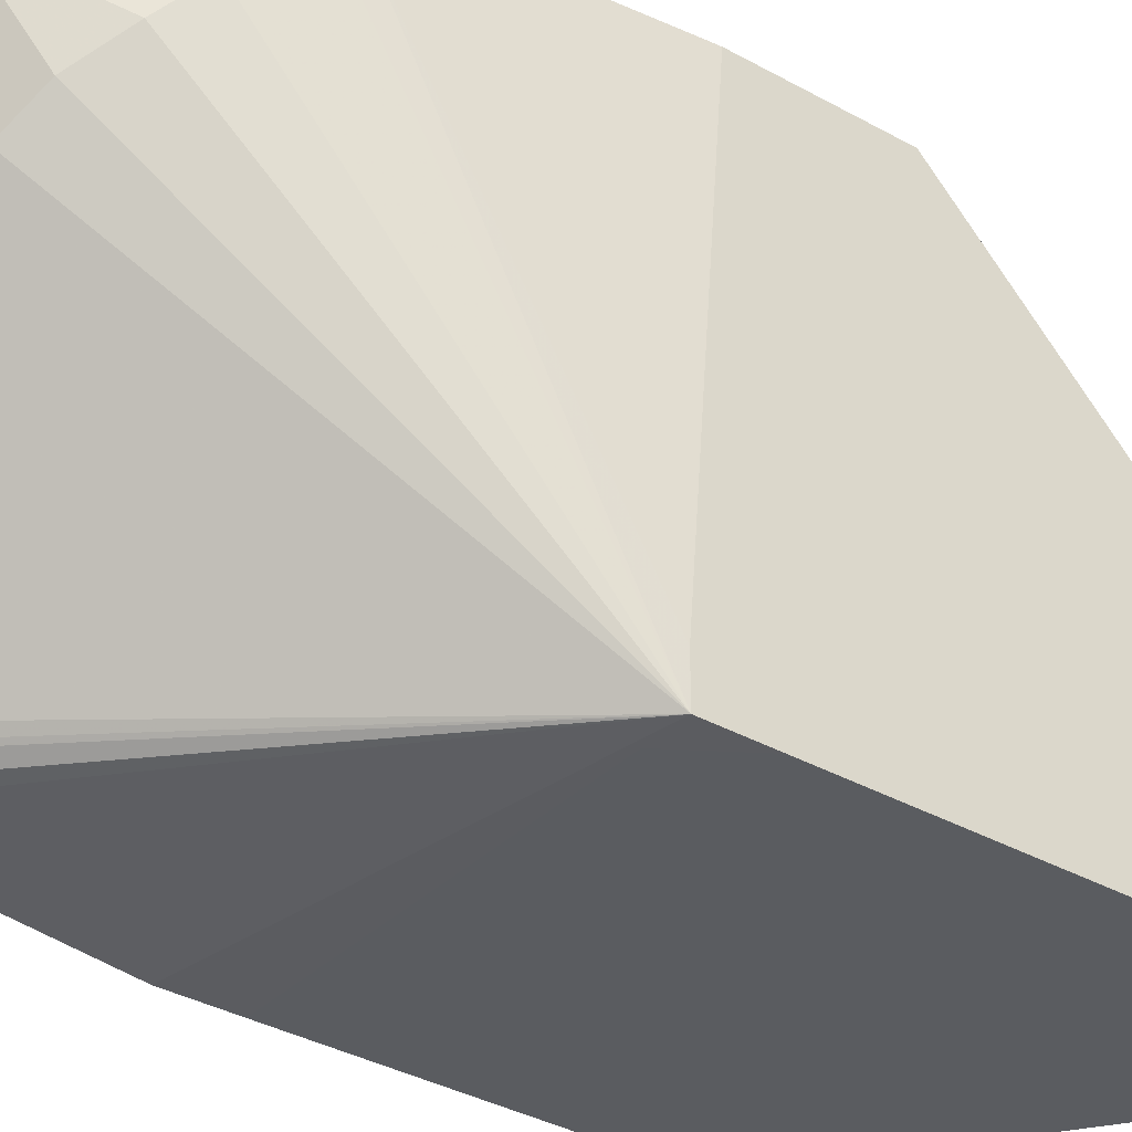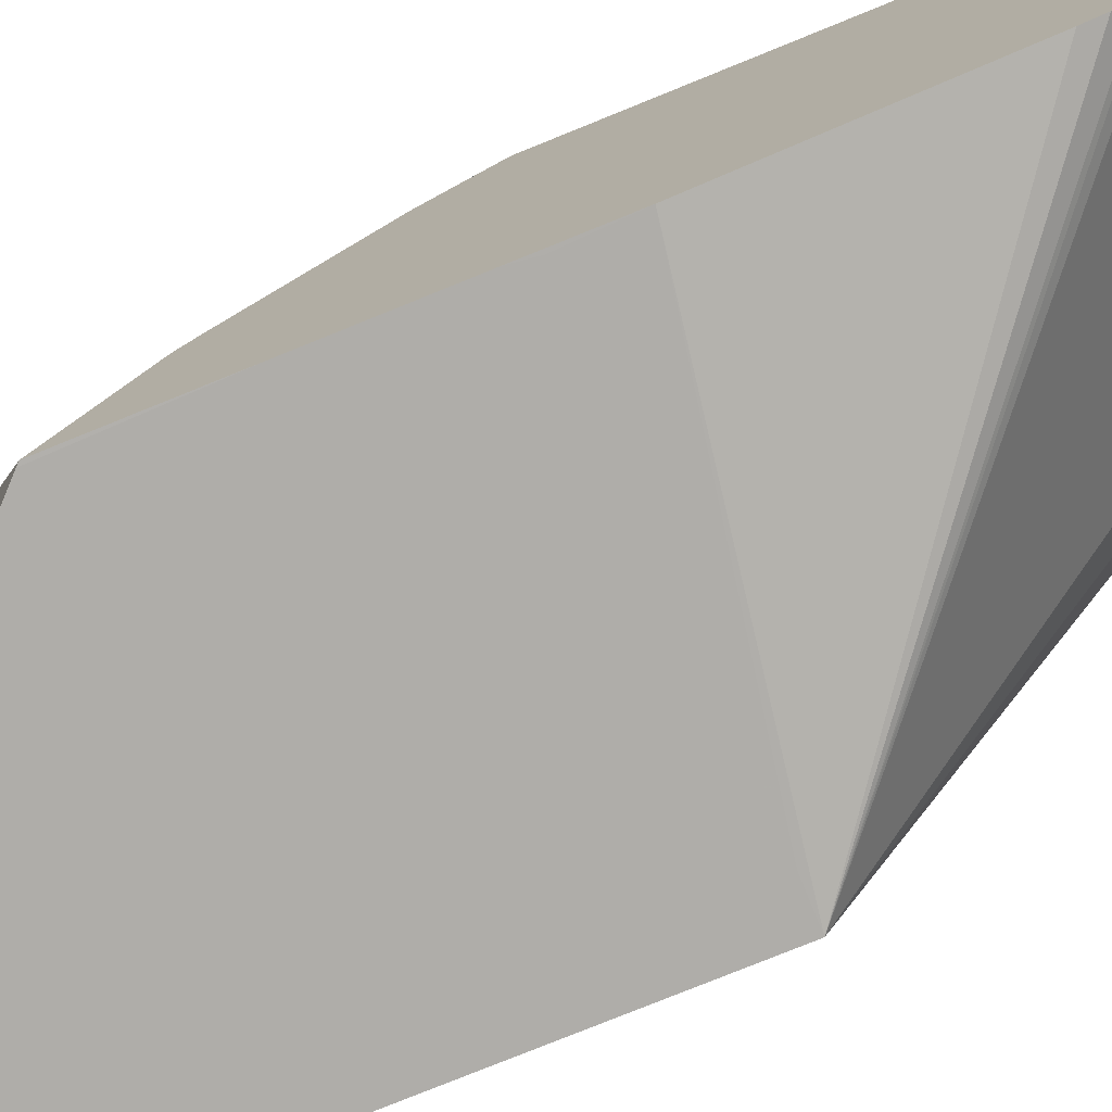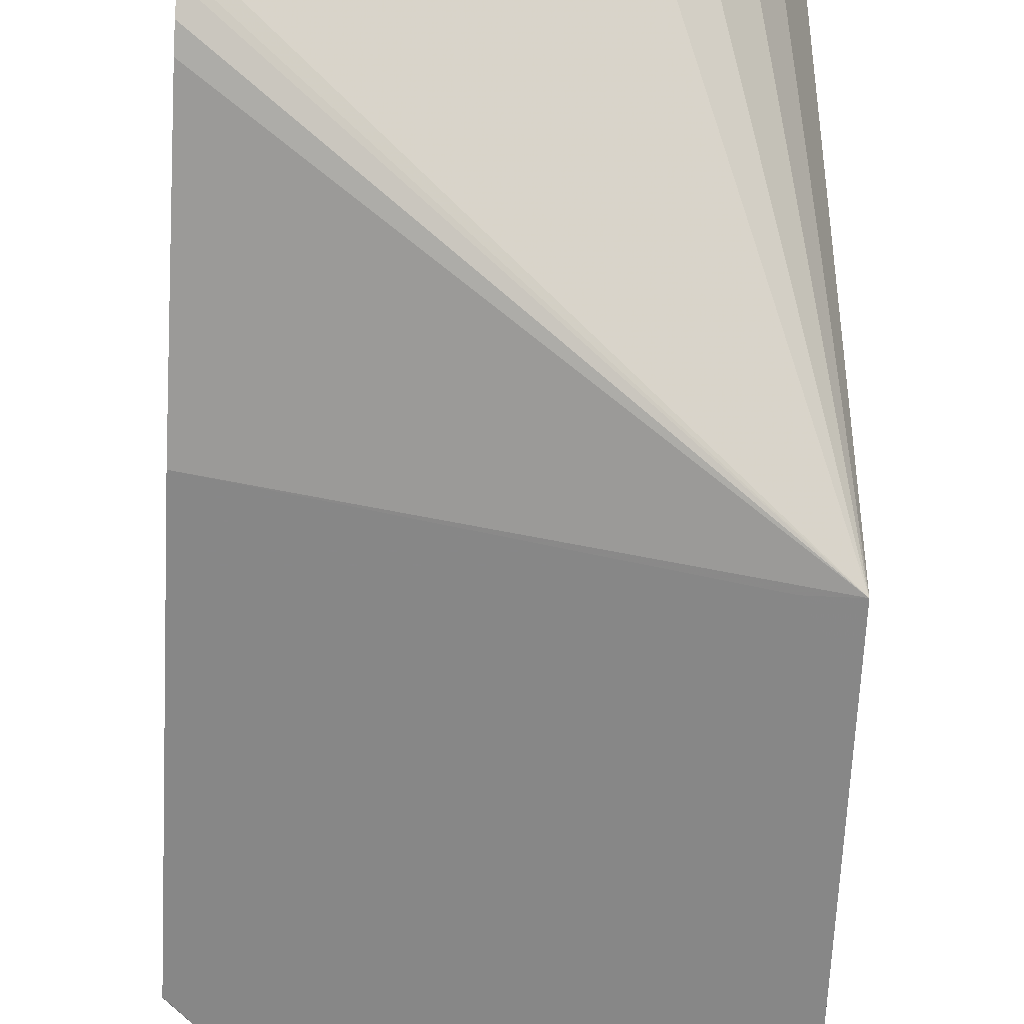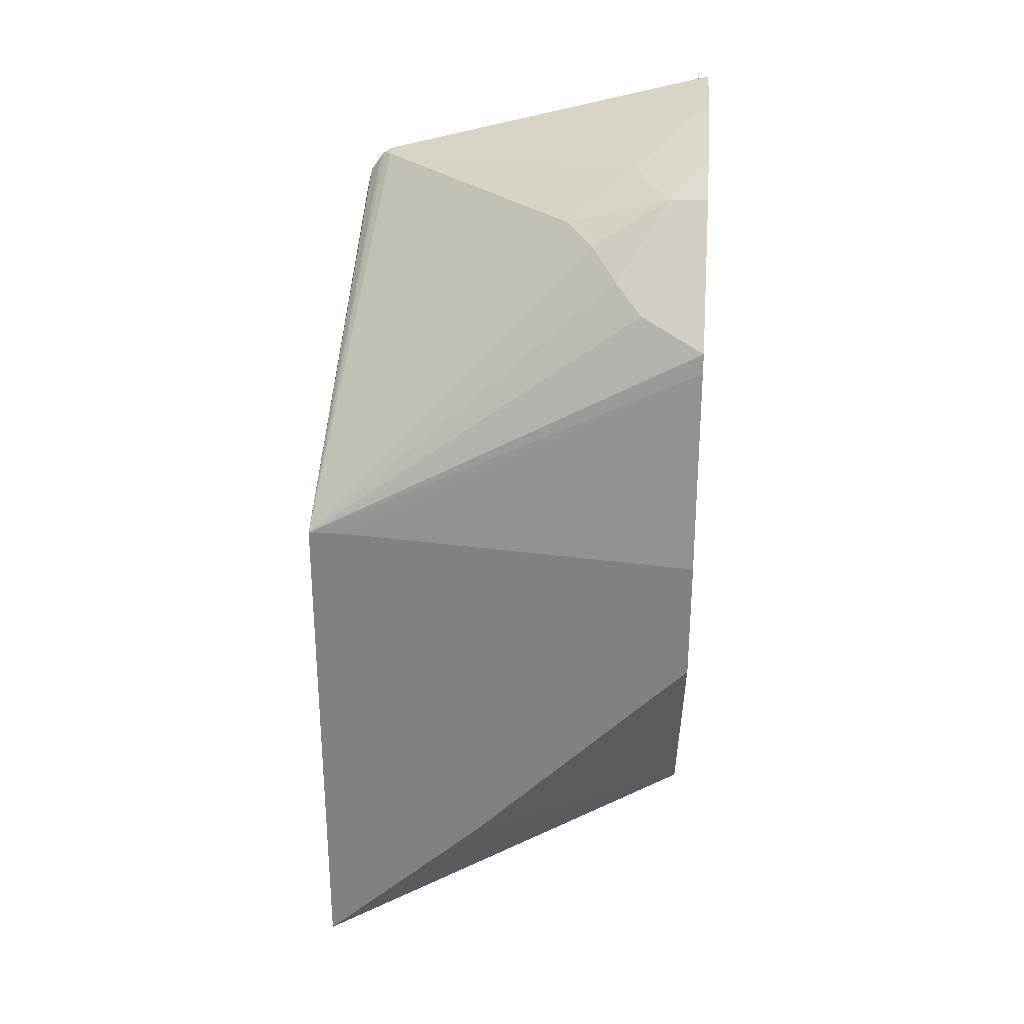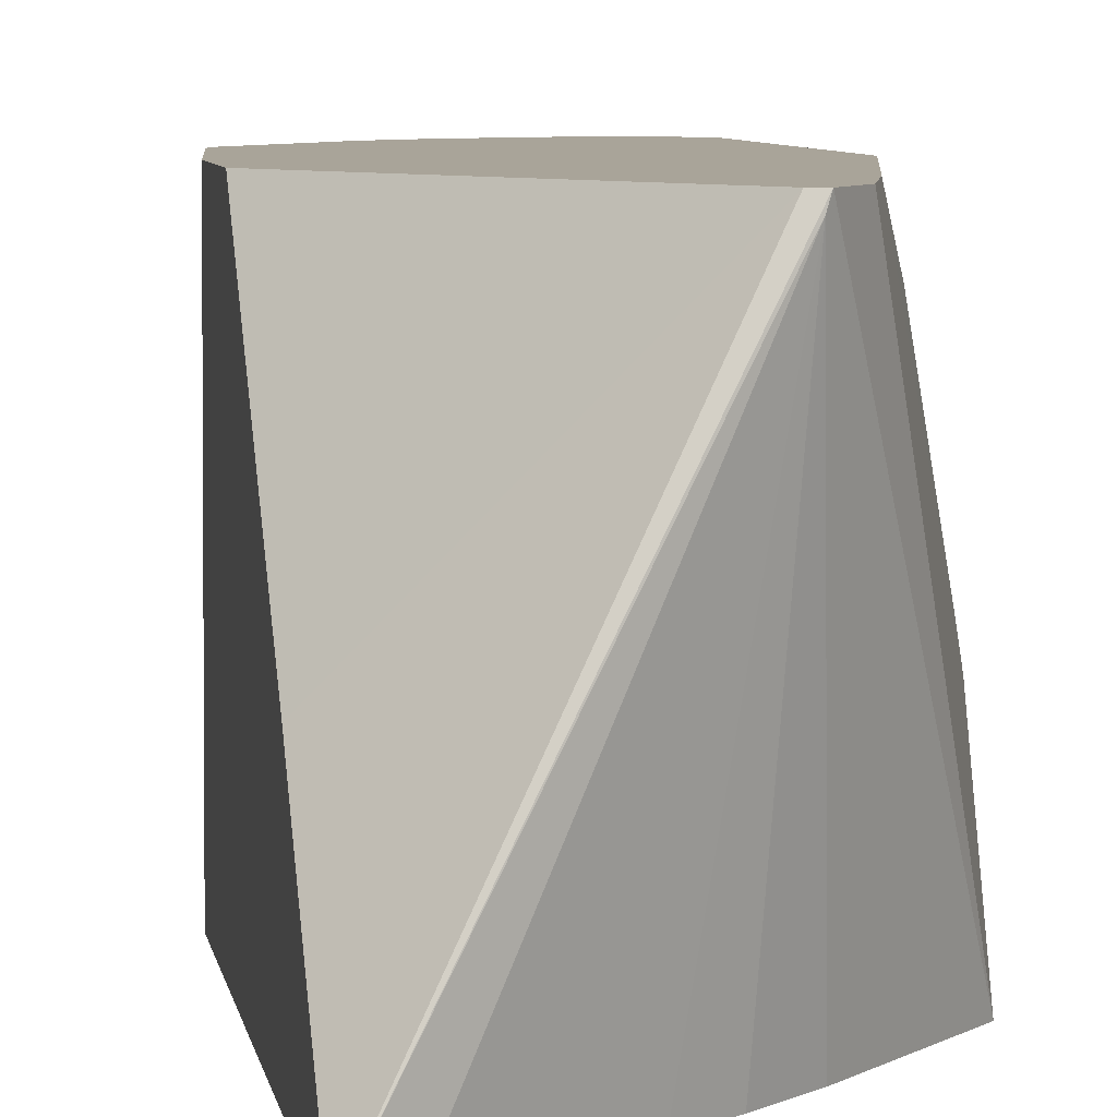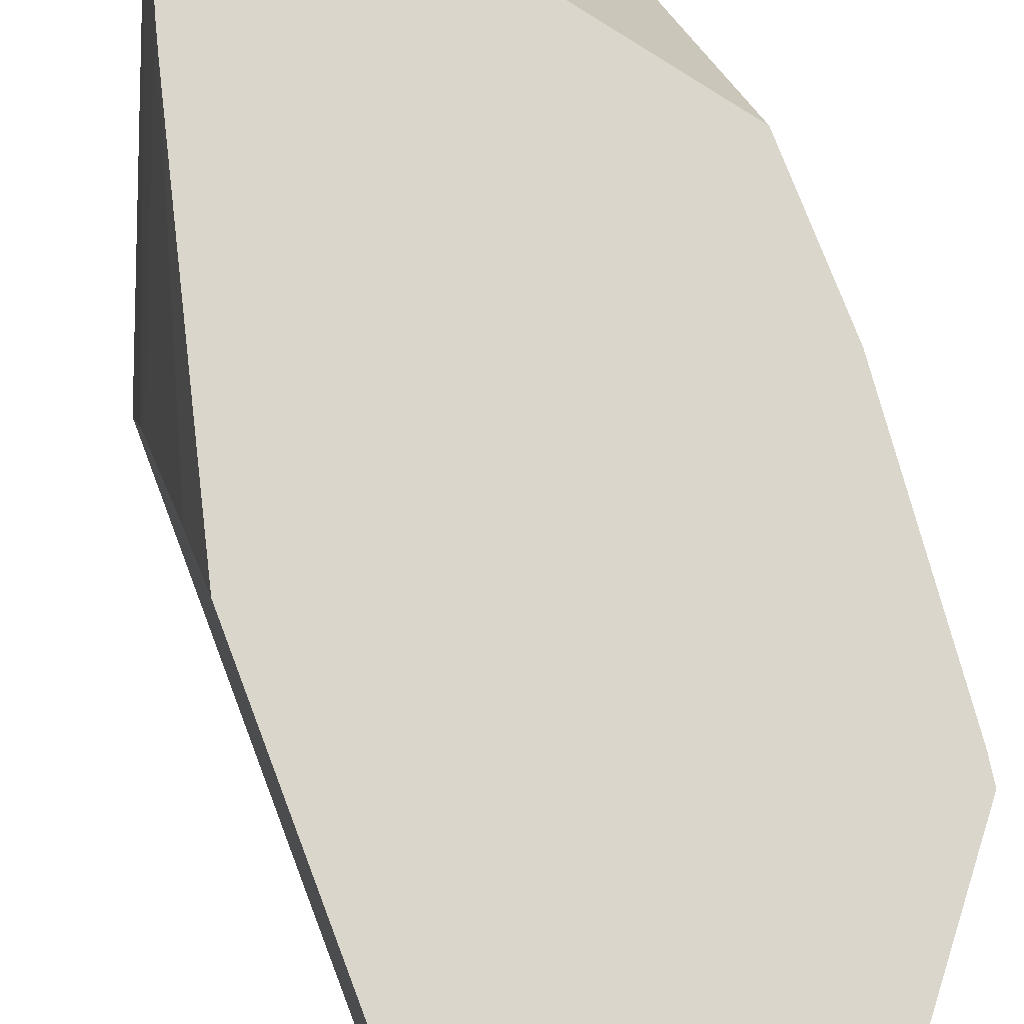
<metadata>
{"format":"obj","ext":"obj","renderer":"f3d","projection":"perspective","resolution":1024,"background":"white","views":[{"elev":-34.4,"azim":-127.3,"up":"+Z"},{"elev":-77.4,"azim":112.1,"up":"+Z"},{"elev":-62.5,"azim":177.2,"up":"+Z"},{"elev":29.0,"azim":-86.0,"up":"+Y"},{"elev":7.2,"azim":-10.0,"up":"+Z"},{"elev":73.7,"azim":159.4,"up":"+Z"}]}
</metadata>
<code>
v -0.2347 -0.08901 0.2967
v -0.2246 -0.07451 0.2967
v -0.239 -0.08793 0.2967
v -0.3149 -0.1197 0.151
v -0.236 -0.08968 0.2926
v -0.1878 -0.01801 0.151
v -0.1878 0.003746 0.2077
v -0.2151 -0.04145 0.2967
v -0.3149 -0.06291 0.214
v -0.3149 0.01888 0.2967
v -0.3149 -0.1176 0.151
v -0.3021 -0.1133 0.151
v -0.258 -0.08181 0.151
v -0.2431 -0.07081 0.151
v -0.2266 -0.05662 0.151
v -0.2077 -0.03775 0.151
v -0.1888 -0.01889 0.151
v -0.1878 0.02631 0.151
v -0.1878 0.004453 0.2089
v -0.2131 -0.03368 0.2967
v -0.1878 0.009464 0.2171
v -0.1878 0.04723 0.2738
v -0.3149 0.06526 0.2967
v -0.3149 0.05584 0.151
v -0.258 -0.08181 0.151
v -0.1878 0.06832 0.151
v -0.1878 0.06808 0.2967
v -0.3071 0.1427 0.2967
v -0.3149 0.07551 0.1639
v -0.3149 0.07551 0.151
v -0.3021 0.07551 0.151
v -0.1888 0.07545 0.151
v -0.1878 0.09539 0.151
v -0.1878 0.2085 0.2967
v -0.306 0.1498 0.2967
v -0.2983 0.1605 0.2738
v -0.2903 0.1699 0.2643
v -0.2785 0.1793 0.2549
v -0.2667 0.1841 0.2454
v -0.1912 0.1841 0.1699
v -0.1878 0.1837 0.1671
v -0.1878 0.1818 0.1654
v -0.1878 0.1762 0.1616
v -0.1878 0.1699 0.16
v -0.2832 0.07551 0.151
v -0.1878 0.1893 0.1888
v -0.1902 0.2131 0.2967
v -0.2706 0.1951 0.2967
v -0.2886 0.1726 0.2805
v -0.2926 0.1676 0.2738
v -0.2706 0.1951 0.2832
v -0.262 0.1935 0.2643
v -0.2517 0.2014 0.2706
v -0.1878 0.1854 0.1699
v -0.1974 0.2179 0.2967
v -0.2575 0.2059 0.2967
v -0.2596 0.1982 0.2738
v -0.2539 0.2077 0.2967
v -0.24 0.2144 0.2967
v -0.2303 0.2191 0.2967
v -0.2225 0.2211 0.2967
v -0.2104 0.2239 0.2967
v -0.2023 0.2211 0.2967
f 30 35 36
f 30 36 37
f 30 37 38
f 30 38 39
f 30 39 40
f 30 42 43
f 30 41 42
f 30 43 44
f 30 44 33
f 28 30 29
f 30 33 31
f 30 40 41
f 54 63 55
f 11 16 15
f 24 30 31
f 23 28 29
f 20 22 27
f 13 25 14
f 12 25 13
f 11 25 12
f 11 14 25
f 11 15 14
f 11 17 16
f 11 18 17
f 11 26 18
f 11 32 26
f 31 33 45
f 26 32 33
f 32 45 33
f 53 57 56
f 35 48 36
f 11 45 32
f 54 62 63
f 54 61 62
f 54 60 61
f 53 60 54
f 53 59 60
f 53 58 59
f 53 56 58
f 52 57 53
f 51 57 52
f 51 56 57
f 48 50 49
f 48 51 50
f 48 56 51
f 47 54 55
f 46 54 47
f 40 54 41
f 40 53 54
f 39 53 40
f 39 52 53
f 39 51 52
f 38 51 39
f 37 51 38
f 37 50 51
f 36 50 37
f 36 49 50
f 36 48 49
f 34 46 47
f 11 31 45
f 28 35 30
f 8 22 20
f 3 10 9
f 3 9 4
f 2 7 8
f 2 6 7
f 1 6 2
f 1 5 6
f 1 4 5
f 1 3 4
f 1 10 3
f 1 23 10
f 1 28 23
f 1 35 28
f 1 48 35
f 1 56 48
f 1 58 56
f 1 59 58
f 1 60 59
f 1 61 60
f 1 62 61
f 1 63 62
f 1 55 63
f 1 47 55
f 1 34 47
f 1 20 27
f 1 8 20
f 1 2 8
f 11 24 31
f 4 11 12
f 4 12 5
f 1 27 34
f 4 10 23
f 4 9 10
f 8 21 22
f 8 19 21
f 6 19 7
f 6 21 19
f 6 22 21
f 6 27 22
f 6 34 27
f 6 46 34
f 6 54 46
f 6 41 54
f 6 42 41
f 6 43 42
f 6 44 43
f 7 19 8
f 6 26 33
f 6 33 44
f 4 29 30
f 4 24 11
f 5 12 13
f 5 13 14
f 4 30 24
f 5 15 6
f 6 18 26
f 5 14 15
f 6 17 18
f 4 23 29
f 6 16 17
f 6 15 16

</code>
